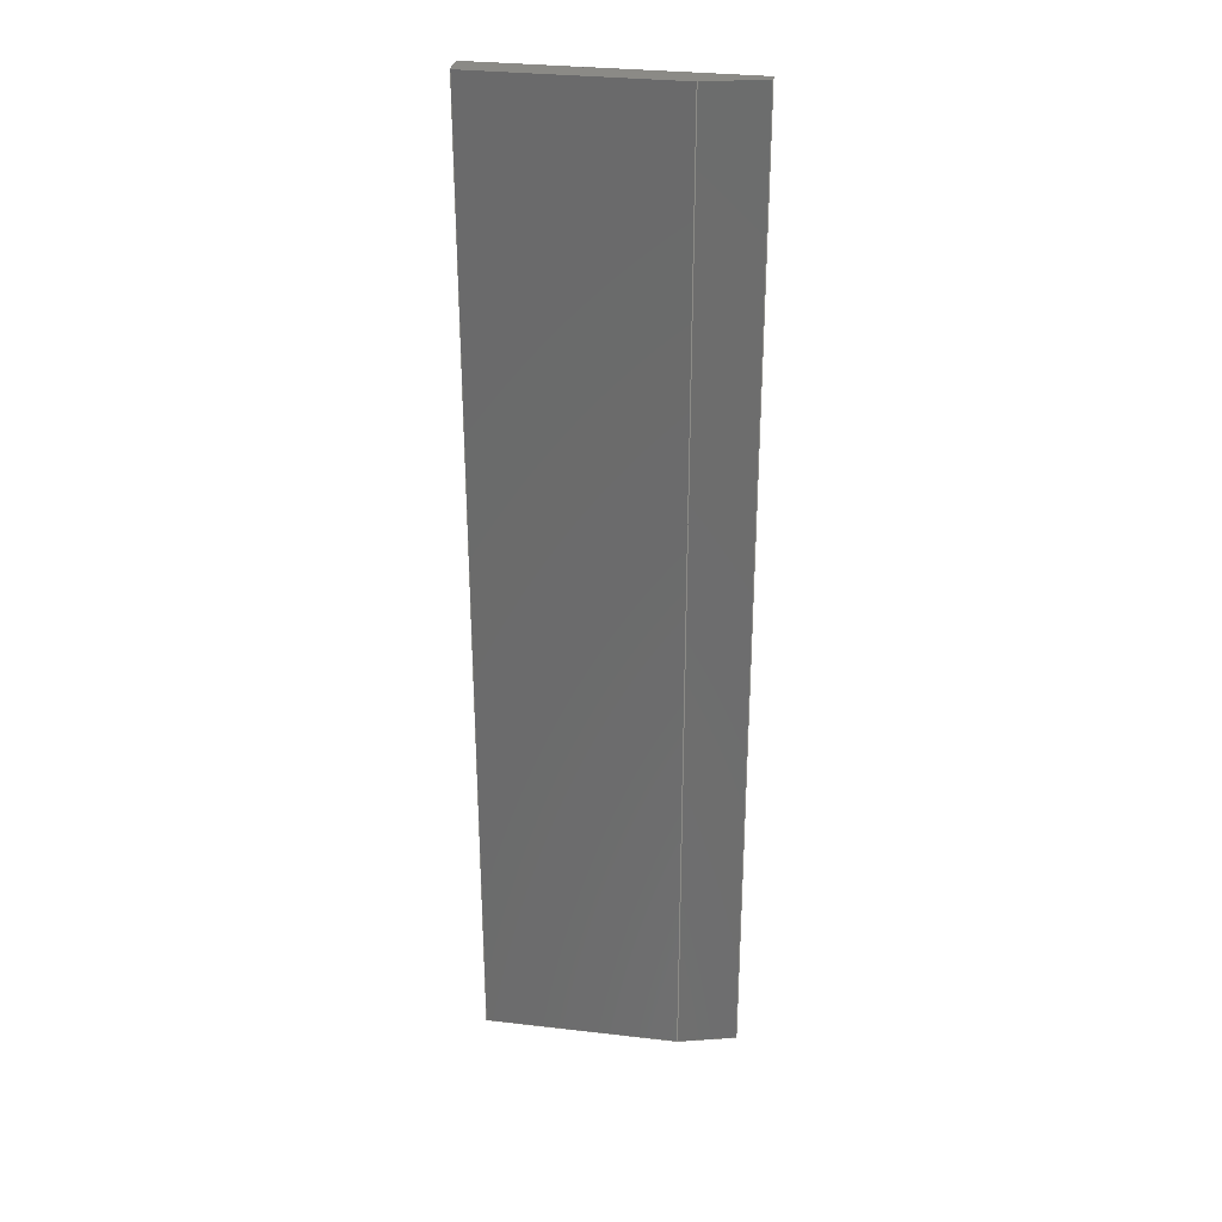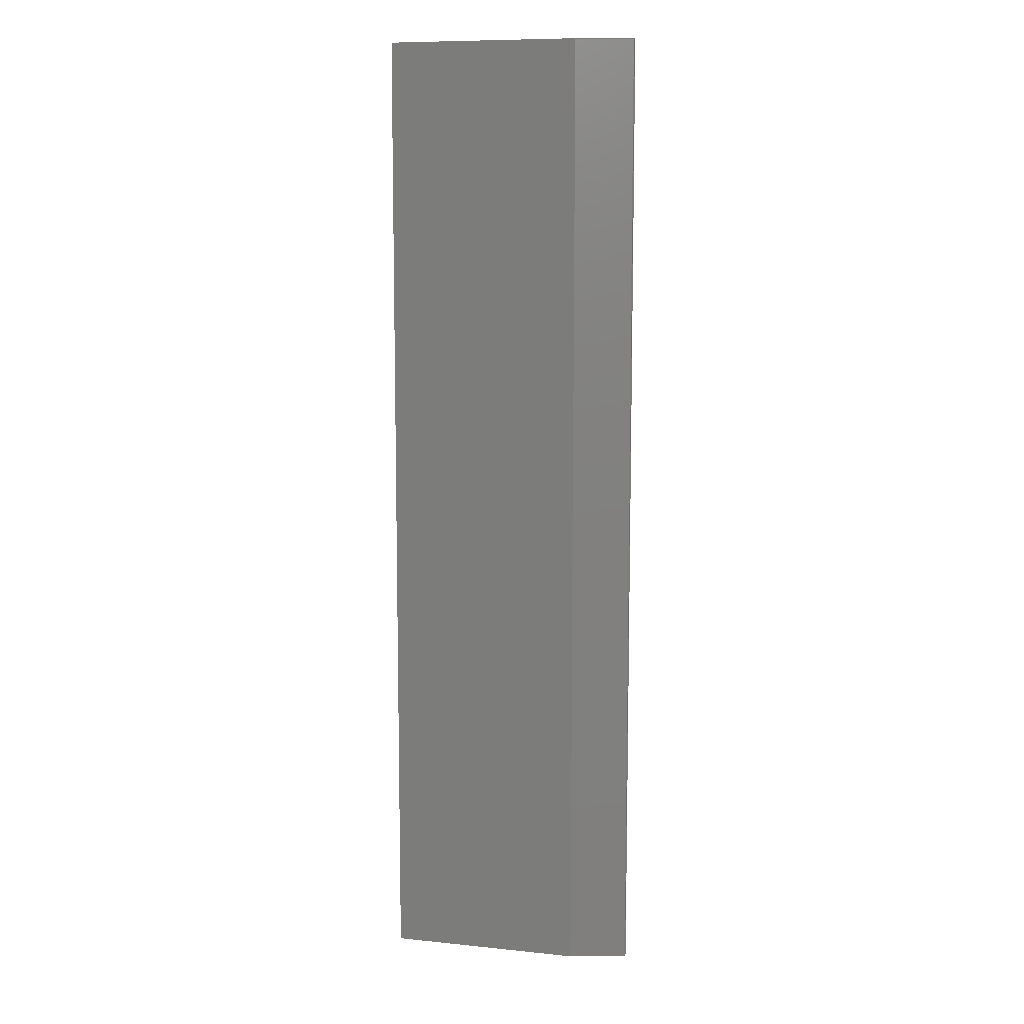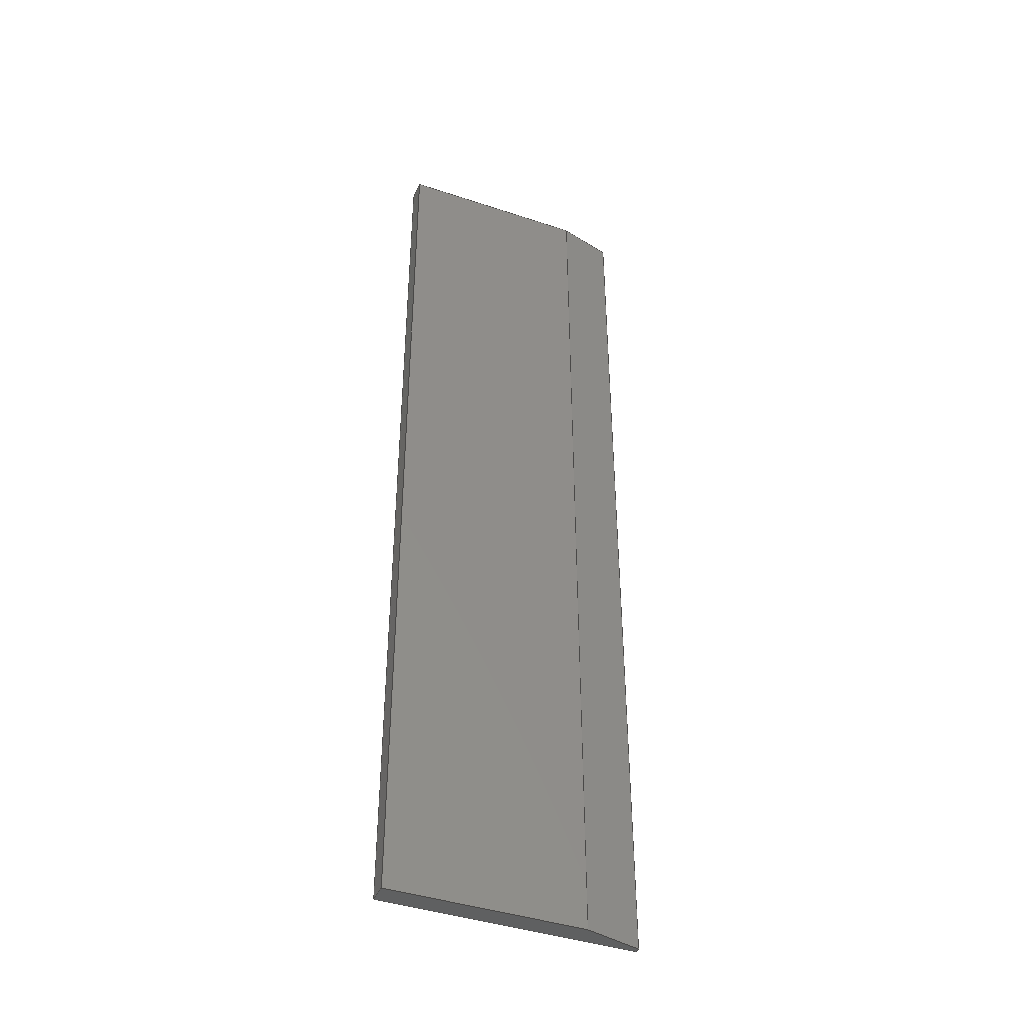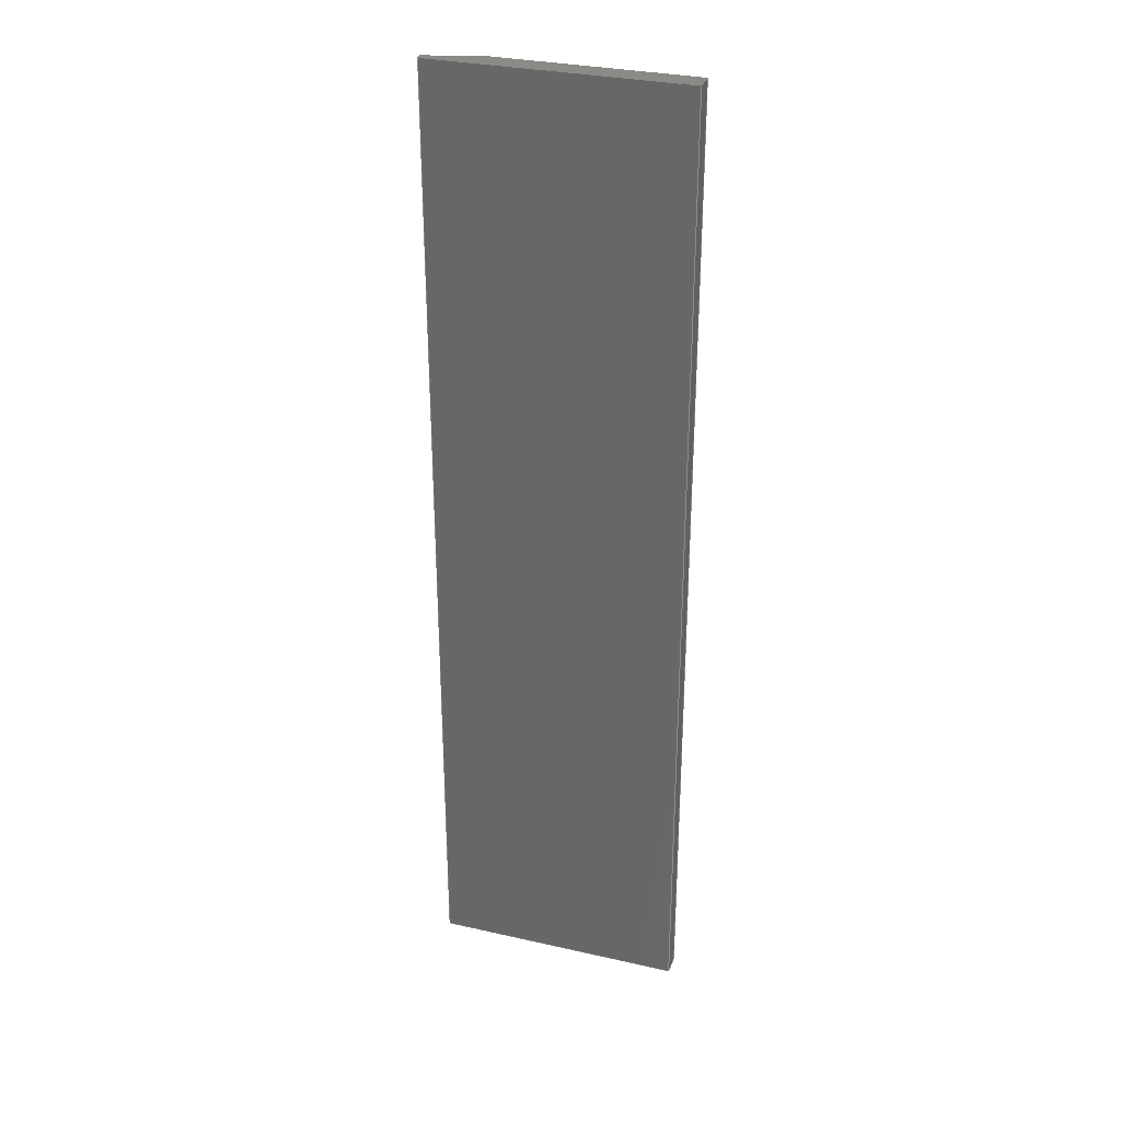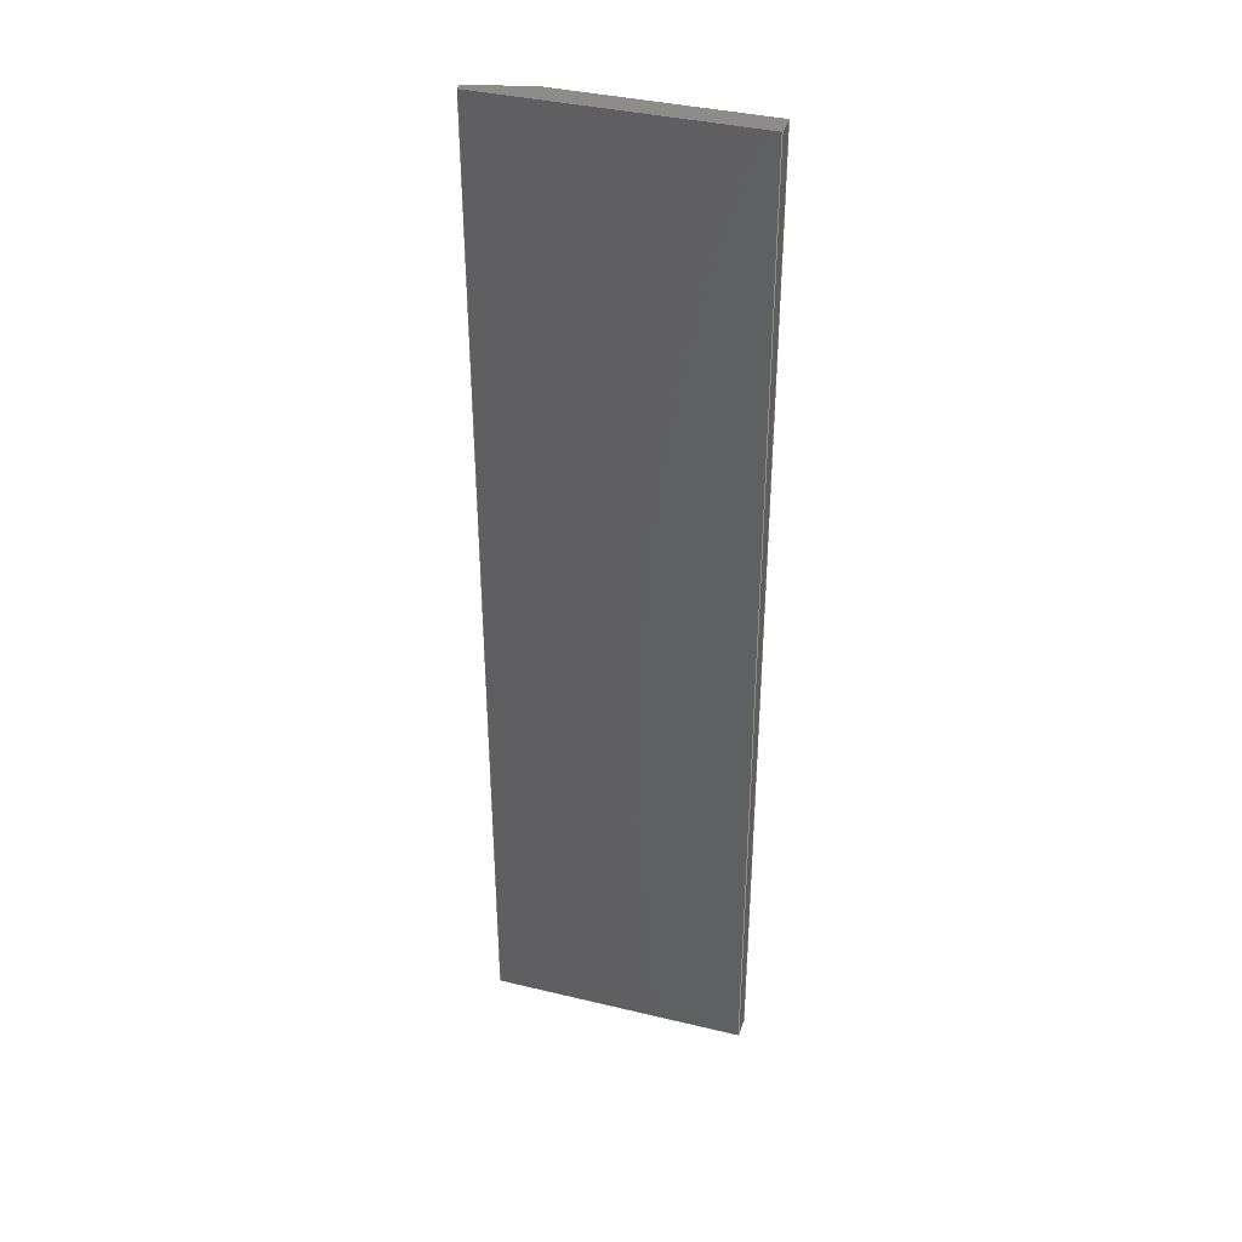
<metadata>
{"format":"step","ext":"stp","renderer":"f3d","projection":"perspective","resolution":1024,"background":"white","views":[{"elev":30.8,"azim":9.4,"up":"+Z"},{"elev":9.4,"azim":15.0,"up":"+Z"},{"elev":-42.0,"azim":-21.8,"up":"+Z"},{"elev":31.1,"azim":-162.1,"up":"+Z"},{"elev":38.0,"azim":-163.0,"up":"+Z"}]}
</metadata>
<code>
ISO-10303-21;
DATA;
#1=MECHANICAL_DESIGN_GEOMETRIC_PRESENTATION_REPRESENTATION('',(#4),#213);
#2=SHAPE_REPRESENTATION_RELATIONSHIP('SRR','None',#223,#3);
#3=ADVANCED_BREP_SHAPE_REPRESENTATION('',(#5),#212);
#4=STYLED_ITEM('',(#233),#5);
#5=MANIFOLD_SOLID_BREP('Solid1',#119);
#6=FACE_OUTER_BOUND('',#13,.T.);
#7=FACE_OUTER_BOUND('',#14,.T.);
#8=FACE_OUTER_BOUND('',#15,.T.);
#9=FACE_OUTER_BOUND('',#16,.T.);
#10=FACE_OUTER_BOUND('',#17,.T.);
#11=FACE_OUTER_BOUND('',#18,.T.);
#12=FACE_OUTER_BOUND('',#19,.T.);
#13=EDGE_LOOP('',(#75,#76,#77,#78));
#14=EDGE_LOOP('',(#79,#80,#81,#82));
#15=EDGE_LOOP('',(#83,#84,#85,#86));
#16=EDGE_LOOP('',(#87,#88,#89,#90));
#17=EDGE_LOOP('',(#91,#92,#93,#94));
#18=EDGE_LOOP('',(#95,#96,#97,#98,#99));
#19=EDGE_LOOP('',(#100,#101,#102,#103,#104));
#20=LINE('',#181,#35);
#21=LINE('',#183,#36);
#22=LINE('',#185,#37);
#23=LINE('',#186,#38);
#24=LINE('',#189,#39);
#25=LINE('',#191,#40);
#26=LINE('',#192,#41);
#27=LINE('',#195,#42);
#28=LINE('',#197,#43);
#29=LINE('',#198,#44);
#30=LINE('',#201,#45);
#31=LINE('',#203,#46);
#32=LINE('',#204,#47);
#33=LINE('',#206,#48);
#34=LINE('',#207,#49);
#35=VECTOR('',#150,39.37);
#36=VECTOR('',#151,39.37);
#37=VECTOR('',#152,39.37);
#38=VECTOR('',#153,39.37);
#39=VECTOR('',#156,39.37);
#40=VECTOR('',#157,39.37);
#41=VECTOR('',#158,39.37);
#42=VECTOR('',#161,39.37);
#43=VECTOR('',#162,39.37);
#44=VECTOR('',#163,39.37);
#45=VECTOR('',#166,39.37);
#46=VECTOR('',#167,39.37);
#47=VECTOR('',#168,39.37);
#48=VECTOR('',#171,39.37);
#49=VECTOR('',#172,39.37);
#50=VERTEX_POINT('',#179);
#51=VERTEX_POINT('',#180);
#52=VERTEX_POINT('',#182);
#53=VERTEX_POINT('',#184);
#54=VERTEX_POINT('',#188);
#55=VERTEX_POINT('',#190);
#56=VERTEX_POINT('',#194);
#57=VERTEX_POINT('',#196);
#58=VERTEX_POINT('',#200);
#59=VERTEX_POINT('',#202);
#60=EDGE_CURVE('',#50,#51,#20,.T.);
#61=EDGE_CURVE('',#52,#51,#21,.T.);
#62=EDGE_CURVE('',#53,#52,#22,.T.);
#63=EDGE_CURVE('',#53,#50,#23,.T.);
#64=EDGE_CURVE('',#51,#54,#24,.T.);
#65=EDGE_CURVE('',#55,#54,#25,.T.);
#66=EDGE_CURVE('',#52,#55,#26,.T.);
#67=EDGE_CURVE('',#54,#56,#27,.T.);
#68=EDGE_CURVE('',#57,#56,#28,.T.);
#69=EDGE_CURVE('',#55,#57,#29,.T.);
#70=EDGE_CURVE('',#56,#58,#30,.T.);
#71=EDGE_CURVE('',#59,#58,#31,.T.);
#72=EDGE_CURVE('',#57,#59,#32,.T.);
#73=EDGE_CURVE('',#58,#50,#33,.T.);
#74=EDGE_CURVE('',#59,#53,#34,.T.);
#75=ORIENTED_EDGE('',*,*,#60,.T.);
#76=ORIENTED_EDGE('',*,*,#61,.F.);
#77=ORIENTED_EDGE('',*,*,#62,.F.);
#78=ORIENTED_EDGE('',*,*,#63,.T.);
#79=ORIENTED_EDGE('',*,*,#64,.T.);
#80=ORIENTED_EDGE('',*,*,#65,.F.);
#81=ORIENTED_EDGE('',*,*,#66,.F.);
#82=ORIENTED_EDGE('',*,*,#61,.T.);
#83=ORIENTED_EDGE('',*,*,#67,.T.);
#84=ORIENTED_EDGE('',*,*,#68,.F.);
#85=ORIENTED_EDGE('',*,*,#69,.F.);
#86=ORIENTED_EDGE('',*,*,#65,.T.);
#87=ORIENTED_EDGE('',*,*,#70,.T.);
#88=ORIENTED_EDGE('',*,*,#71,.F.);
#89=ORIENTED_EDGE('',*,*,#72,.F.);
#90=ORIENTED_EDGE('',*,*,#68,.T.);
#91=ORIENTED_EDGE('',*,*,#73,.T.);
#92=ORIENTED_EDGE('',*,*,#63,.F.);
#93=ORIENTED_EDGE('',*,*,#74,.F.);
#94=ORIENTED_EDGE('',*,*,#71,.T.);
#95=ORIENTED_EDGE('',*,*,#62,.T.);
#96=ORIENTED_EDGE('',*,*,#66,.T.);
#97=ORIENTED_EDGE('',*,*,#69,.T.);
#98=ORIENTED_EDGE('',*,*,#72,.T.);
#99=ORIENTED_EDGE('',*,*,#74,.T.);
#100=ORIENTED_EDGE('',*,*,#60,.F.);
#101=ORIENTED_EDGE('',*,*,#73,.F.);
#102=ORIENTED_EDGE('',*,*,#70,.F.);
#103=ORIENTED_EDGE('',*,*,#67,.F.);
#104=ORIENTED_EDGE('',*,*,#64,.F.);
#105=PLANE('',#139);
#106=PLANE('',#140);
#107=PLANE('',#141);
#108=PLANE('',#142);
#109=PLANE('',#143);
#110=PLANE('',#144);
#111=PLANE('',#145);
#112=ADVANCED_FACE('',(#6),#105,.F.);
#113=ADVANCED_FACE('',(#7),#106,.F.);
#114=ADVANCED_FACE('',(#8),#107,.F.);
#115=ADVANCED_FACE('',(#9),#108,.F.);
#116=ADVANCED_FACE('',(#10),#109,.F.);
#117=ADVANCED_FACE('',(#11),#110,.F.);
#118=ADVANCED_FACE('',(#12),#111,.T.);
#119=CLOSED_SHELL('',(#112,#113,#114,#115,#116,#117,#118));
#120=DERIVED_UNIT_ELEMENT(#122,0);
#121=DERIVED_UNIT_ELEMENT(#217,0);
#122=(
MASS_UNIT()
NAMED_UNIT(*)
SI_UNIT($,.GRAM.)
);
#123=DERIVED_UNIT((#120,#121));
#124=MEASURE_REPRESENTATION_ITEM('density measure',
POSITIVE_RATIO_MEASURE(1),#123);
#125=PROPERTY_DEFINITION_REPRESENTATION(#130,#127);
#126=PROPERTY_DEFINITION_REPRESENTATION(#131,#128);
#127=REPRESENTATION('material name',(#129),#212);
#128=REPRESENTATION('density',(#124),#212);
#129=DESCRIPTIVE_REPRESENTATION_ITEM('Generic','Generic');
#130=PROPERTY_DEFINITION('material property','material name',#225);
#131=PROPERTY_DEFINITION('material property','density of part',#225);
#132=DATE_TIME_ROLE('creation_date');
#133=APPLIED_DATE_AND_TIME_ASSIGNMENT(#134,#132,(#225));
#134=DATE_AND_TIME(#135,#136);
#135=CALENDAR_DATE(2017,17,12);
#136=LOCAL_TIME(23,39,16,#137);
#137=COORDINATED_UNIVERSAL_TIME_OFFSET(0,0,.BEHIND.);
#138=AXIS2_PLACEMENT_3D('placement',#177,#146,#147);
#139=AXIS2_PLACEMENT_3D('',#178,#148,#149);
#140=AXIS2_PLACEMENT_3D('',#187,#154,#155);
#141=AXIS2_PLACEMENT_3D('',#193,#159,#160);
#142=AXIS2_PLACEMENT_3D('',#199,#164,#165);
#143=AXIS2_PLACEMENT_3D('',#205,#169,#170);
#144=AXIS2_PLACEMENT_3D('',#208,#173,#174);
#145=AXIS2_PLACEMENT_3D('',#209,#175,#176);
#146=DIRECTION('axis',(0,0,1));
#147=DIRECTION('refdir',(1,0,0));
#148=DIRECTION('center_axis',(0,1,0));
#149=DIRECTION('ref_axis',(0,0,1));
#150=DIRECTION('',(1,0,0));
#151=DIRECTION('',(0,0,-1));
#152=DIRECTION('',(1,0,0));
#153=DIRECTION('',(0,0,-1));
#154=DIRECTION('center_axis',(-0.2588,0.9659,0));
#155=DIRECTION('ref_axis',(-0.9659,-0.2588,0));
#156=DIRECTION('',(0.9659,0.2588,0));
#157=DIRECTION('',(0,0,-1));
#158=DIRECTION('',(0.9659,0.2588,0));
#159=DIRECTION('center_axis',(-1,0,0));
#160=DIRECTION('ref_axis',(0,0,1));
#161=DIRECTION('',(0,1,0));
#162=DIRECTION('',(0,0,-1));
#163=DIRECTION('',(0,1,0));
#164=DIRECTION('center_axis',(0,-1,0));
#165=DIRECTION('ref_axis',(0,0,-1));
#166=DIRECTION('',(-1,0,0));
#167=DIRECTION('',(0,0,-1));
#168=DIRECTION('',(-1,0,0));
#169=DIRECTION('center_axis',(1,0,0));
#170=DIRECTION('ref_axis',(0,0,-1));
#171=DIRECTION('',(0,-1,0));
#172=DIRECTION('',(0,-1,0));
#173=DIRECTION('center_axis',(0,0,-1));
#174=DIRECTION('ref_axis',(-1,0,0));
#175=DIRECTION('center_axis',(0,0,-1));
#176=DIRECTION('ref_axis',(-1,0,0));
#177=CARTESIAN_POINT('',(0,0,0));
#178=CARTESIAN_POINT('Origin',(4.788,0,12));
#179=CARTESIAN_POINT('',(0,0,-12));
#180=CARTESIAN_POINT('',(4.788,0,-12));
#181=CARTESIAN_POINT('',(4.788,0,-12));
#182=CARTESIAN_POINT('',(4.788,0,12));
#183=CARTESIAN_POINT('',(4.788,0,12));
#184=CARTESIAN_POINT('',(0,0,12));
#185=CARTESIAN_POINT('',(4.788,0,12));
#186=CARTESIAN_POINT('',(0,0,12));
#187=CARTESIAN_POINT('Origin',(6.188,0.375,12));
#188=CARTESIAN_POINT('',(6.188,0.375,-12));
#189=CARTESIAN_POINT('',(6.188,0.375,-12));
#190=CARTESIAN_POINT('',(6.188,0.375,12));
#191=CARTESIAN_POINT('',(6.188,0.375,12));
#192=CARTESIAN_POINT('',(6.188,0.375,12));
#193=CARTESIAN_POINT('Origin',(6.188,0.5,12));
#194=CARTESIAN_POINT('',(6.188,0.5,-12));
#195=CARTESIAN_POINT('',(6.188,0.5,-12));
#196=CARTESIAN_POINT('',(6.188,0.5,12));
#197=CARTESIAN_POINT('',(6.188,0.5,12));
#198=CARTESIAN_POINT('',(6.188,0.5,12));
#199=CARTESIAN_POINT('Origin',(0,0.5,12));
#200=CARTESIAN_POINT('',(0,0.5,-12));
#201=CARTESIAN_POINT('',(0,0.5,-12));
#202=CARTESIAN_POINT('',(0,0.5,12));
#203=CARTESIAN_POINT('',(0,0.5,12));
#204=CARTESIAN_POINT('',(0,0.5,12));
#205=CARTESIAN_POINT('Origin',(0,0,12));
#206=CARTESIAN_POINT('',(0,0,-12));
#207=CARTESIAN_POINT('',(0,0,12));
#208=CARTESIAN_POINT('Origin',(0,0,12));
#209=CARTESIAN_POINT('Origin',(0,0,-12));
#210=UNCERTAINTY_MEASURE_WITH_UNIT(LENGTH_MEASURE(0.0003937),
#215,'DISTANCE_ACCURACY_VALUE',
'Maximum model space distance between geometric entities at asserted c
onnectivities');
#211=UNCERTAINTY_MEASURE_WITH_UNIT(LENGTH_MEASURE(0.0003937),
#215,'DISTANCE_ACCURACY_VALUE',
'Maximum model space distance between geometric entities at asserted c
onnectivities');
#212=(
GEOMETRIC_REPRESENTATION_CONTEXT(3)
GLOBAL_UNCERTAINTY_ASSIGNED_CONTEXT((#210))
GLOBAL_UNIT_ASSIGNED_CONTEXT((#215,#220,#219))
REPRESENTATION_CONTEXT('','3D')
);
#213=(
GEOMETRIC_REPRESENTATION_CONTEXT(3)
GLOBAL_UNCERTAINTY_ASSIGNED_CONTEXT((#211))
GLOBAL_UNIT_ASSIGNED_CONTEXT((#215,#220,#219))
REPRESENTATION_CONTEXT('','3D')
);
#214=DIMENSIONAL_EXPONENTS(1,0,0,0,0,0,0);
#215=(
CONVERSION_BASED_UNIT('inch',#218)
LENGTH_UNIT()
NAMED_UNIT(#214)
);
#216=(
LENGTH_UNIT()
NAMED_UNIT(*)
SI_UNIT(.MILLI.,.METRE.)
);
#217=(
LENGTH_UNIT()
NAMED_UNIT(*)
SI_UNIT(.CENTI.,.METRE.)
);
#218=LENGTH_MEASURE_WITH_UNIT(LENGTH_MEASURE(25.4),#216);
#219=(
NAMED_UNIT(*)
SI_UNIT($,.STERADIAN.)
SOLID_ANGLE_UNIT()
);
#220=(
NAMED_UNIT(*)
PLANE_ANGLE_UNIT()
SI_UNIT($,.RADIAN.)
);
#221=SHAPE_DEFINITION_REPRESENTATION(#222,#223);
#222=PRODUCT_DEFINITION_SHAPE('',$,#225);
#223=SHAPE_REPRESENTATION('',(#138),#212);
#224=PRODUCT_DEFINITION_CONTEXT('part definition',#229,'design');
#225=PRODUCT_DEFINITION('GE-18127-03','GE-18127-03',#226,#224);
#226=PRODUCT_DEFINITION_FORMATION('ANY',$,#231);
#227=PRODUCT_RELATED_PRODUCT_CATEGORY('GE-18127-03','GE-18127-03',(#231));
#228=APPLICATION_PROTOCOL_DEFINITION('international standard',
'automotive_design',2009,#229);
#229=APPLICATION_CONTEXT(
'Core Data for Automotive Mechanical Design Process');
#230=PRODUCT_CONTEXT('part definition',#229,'mechanical');
#231=PRODUCT('GE-18127-03','GE-18127-03',$,(#230));
#232=PRESENTATION_STYLE_ASSIGNMENT((#234));
#233=PRESENTATION_STYLE_ASSIGNMENT((#235));
#234=SURFACE_STYLE_USAGE(.BOTH.,#236);
#235=SURFACE_STYLE_USAGE(.BOTH.,#237);
#236=SURFACE_SIDE_STYLE('',(#238));
#237=SURFACE_SIDE_STYLE('',(#239));
#238=SURFACE_STYLE_FILL_AREA(#240);
#239=SURFACE_STYLE_FILL_AREA(#241);
#240=FILL_AREA_STYLE('',(#242));
#241=FILL_AREA_STYLE('',(#243));
#242=FILL_AREA_STYLE_COLOUR('',#244);
#243=FILL_AREA_STYLE_COLOUR('',#245);
#244=COLOUR_RGB('',0.749,0.749,0.749);
#245=COLOUR_RGB('',1,1,1);
ENDSEC;
END-ISO-10303-21;

</code>
